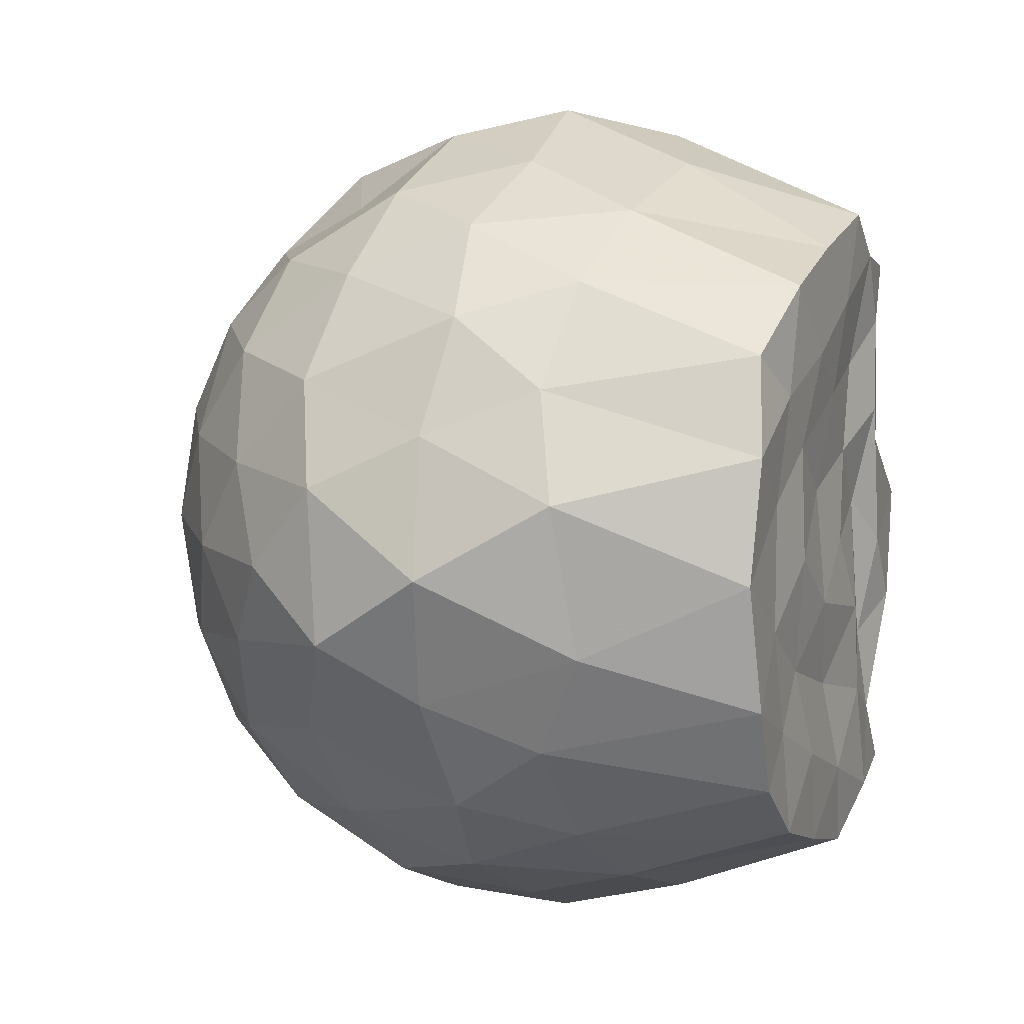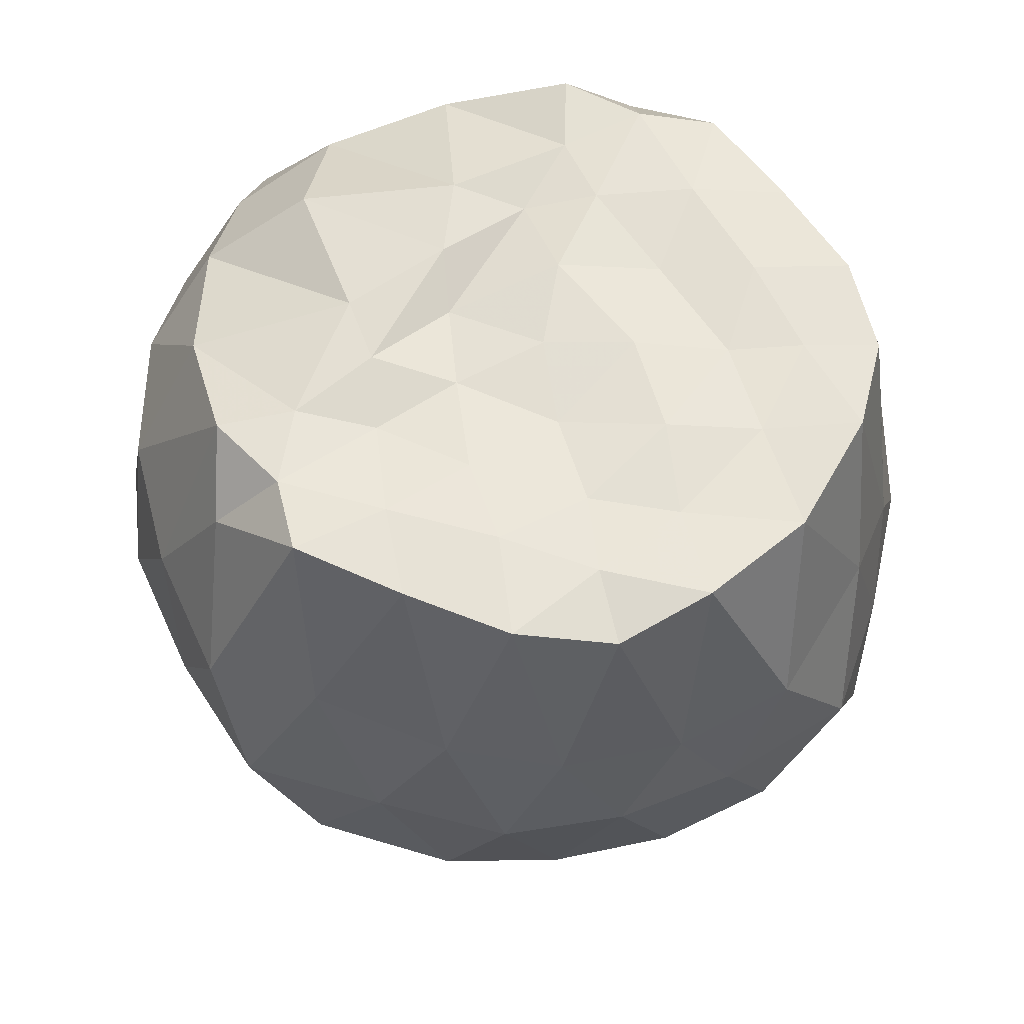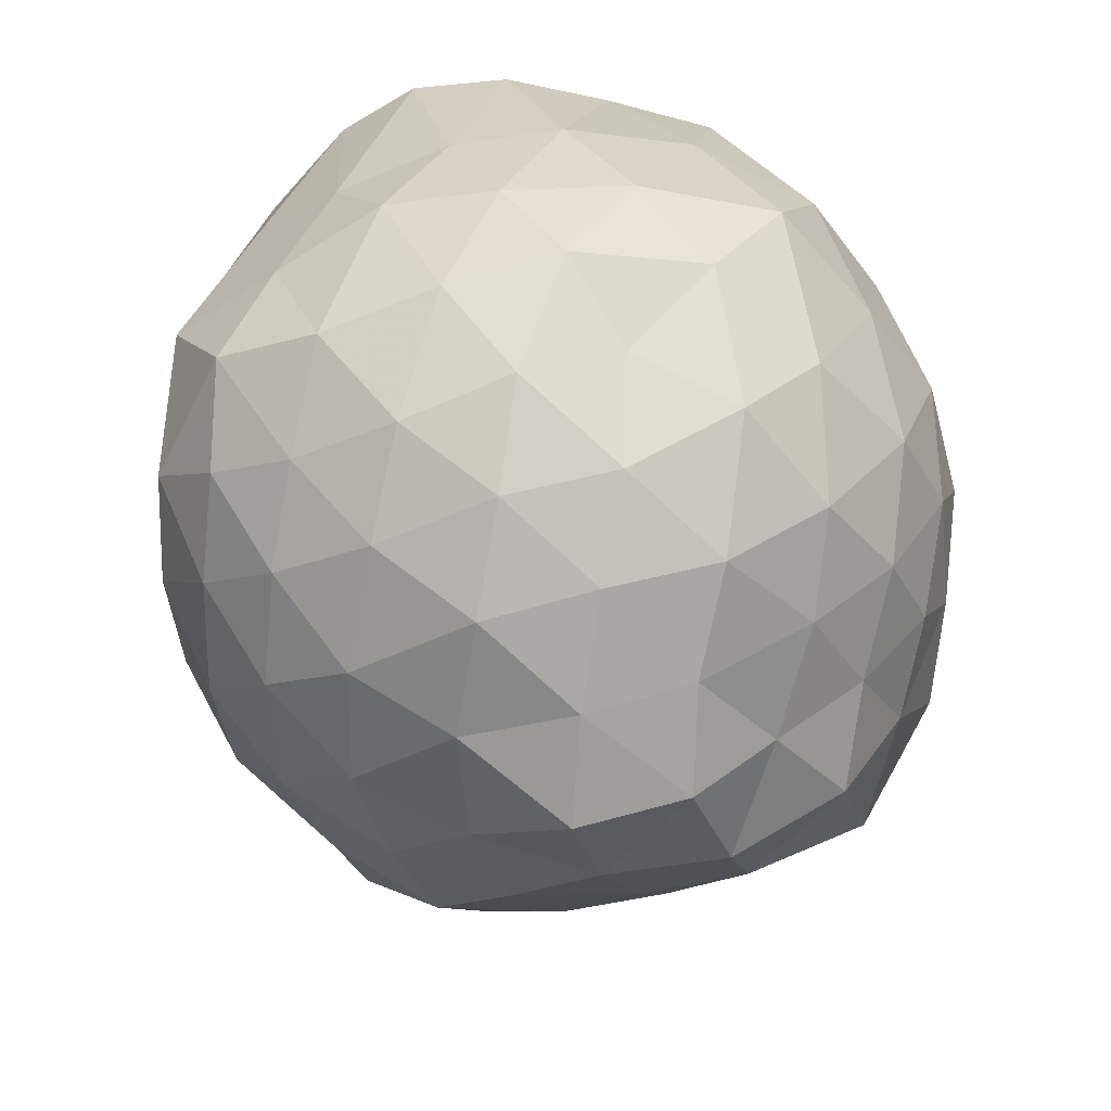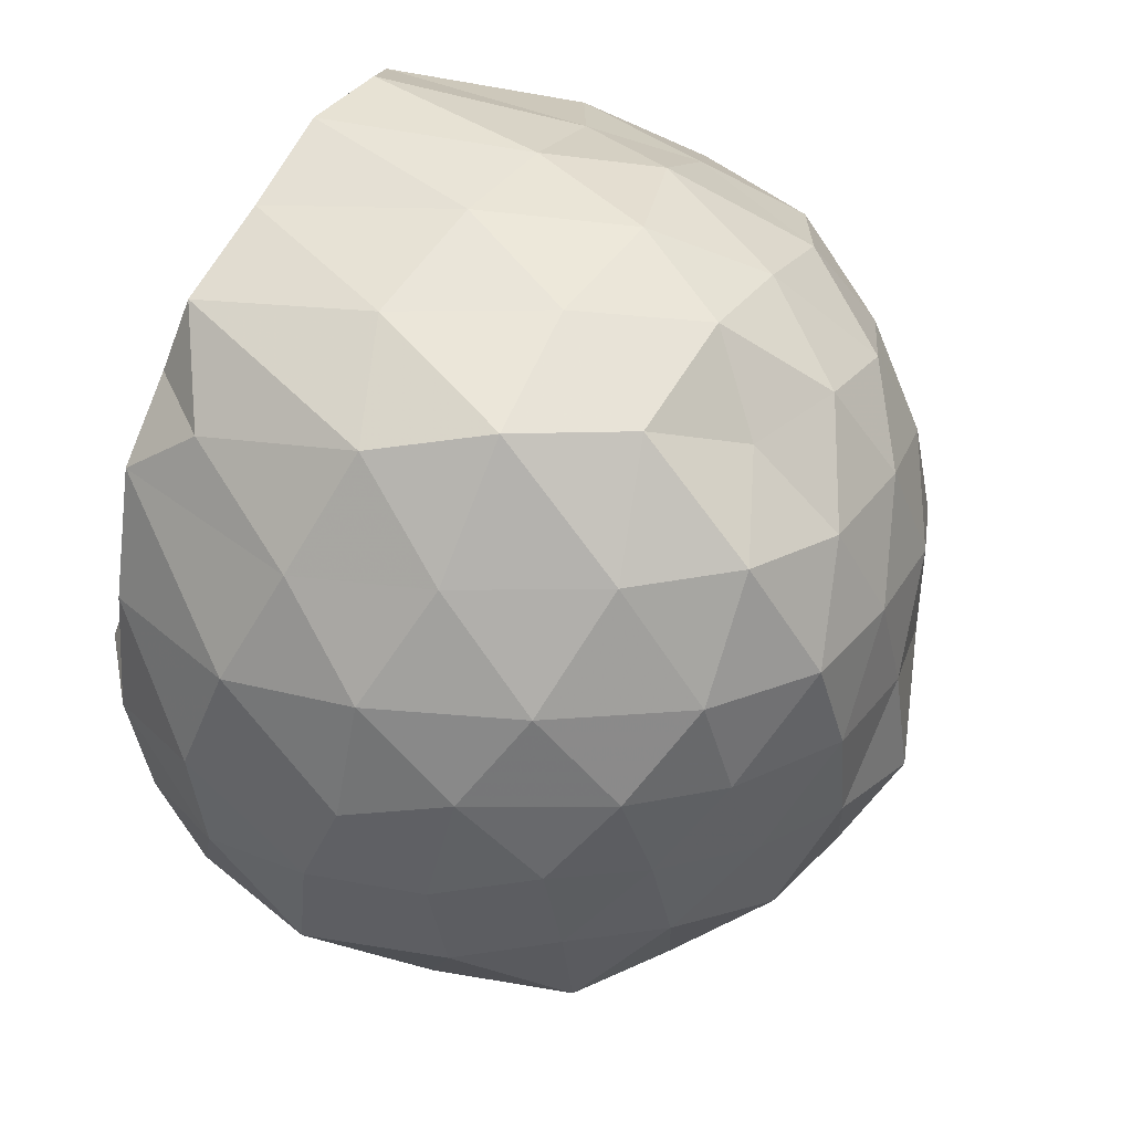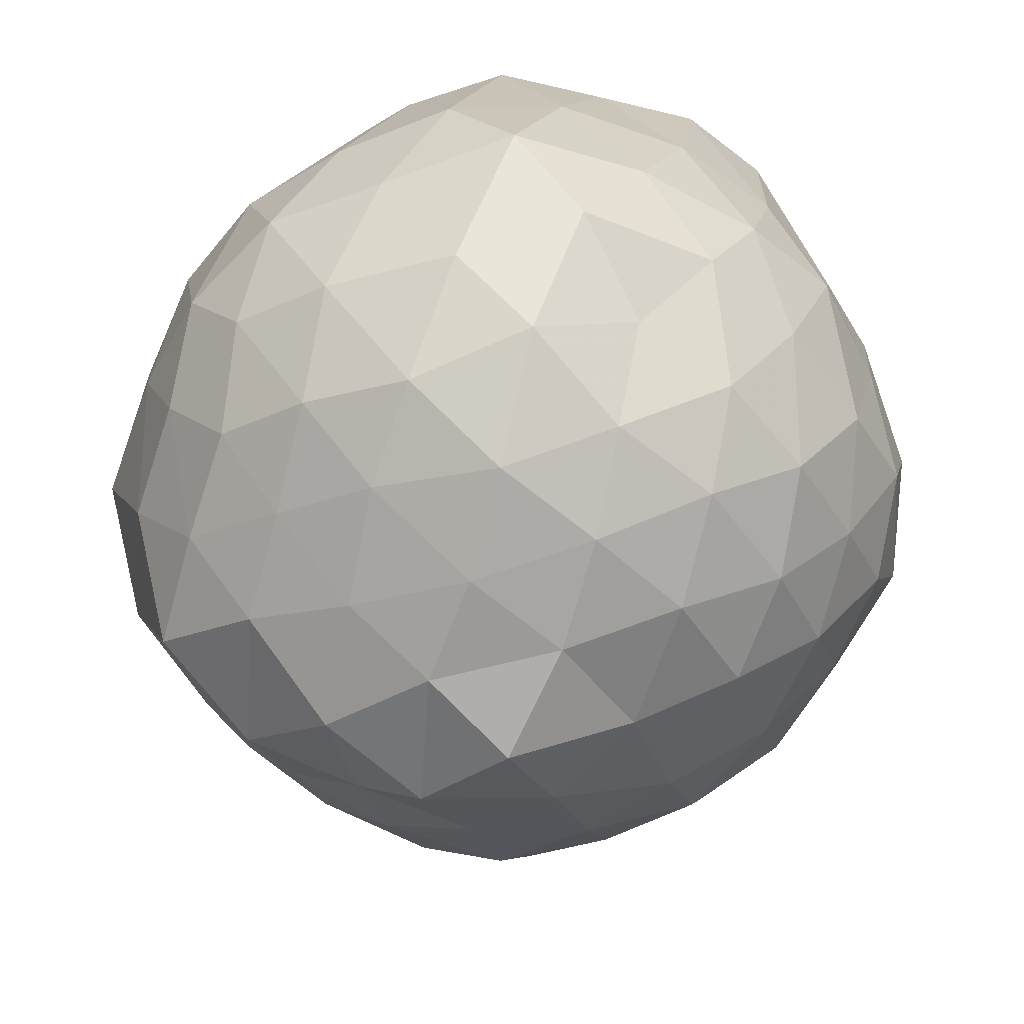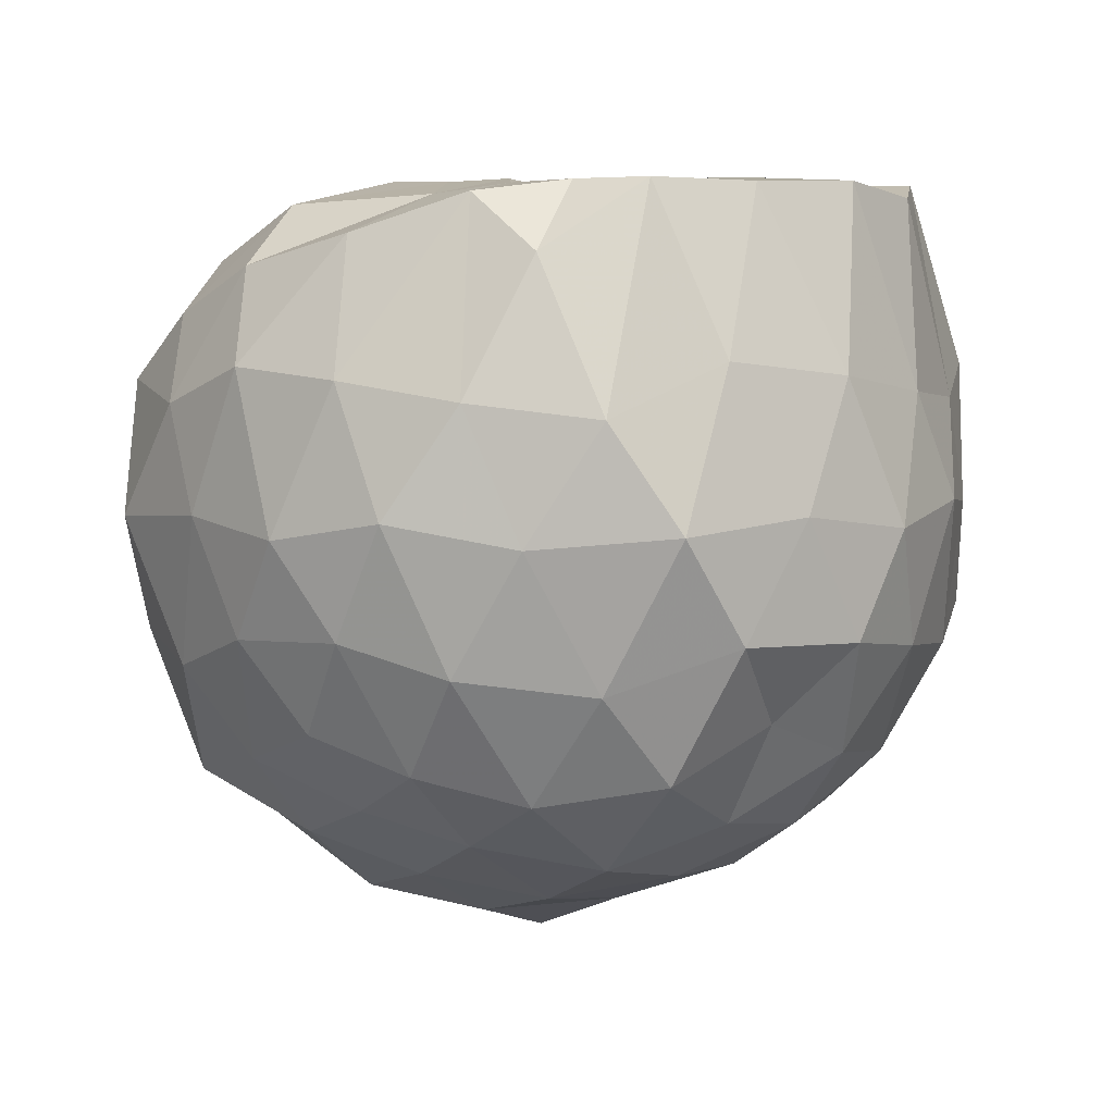
<metadata>
{"format":"obj","ext":"obj","renderer":"f3d","projection":"perspective","resolution":1024,"background":"white","views":[{"elev":8.5,"azim":-68.5,"up":"+Y"},{"elev":60.3,"azim":-140.9,"up":"+Z"},{"elev":-50.0,"azim":-30.7,"up":"+Z"},{"elev":79.8,"azim":118.1,"up":"+Y"},{"elev":38.6,"azim":178.0,"up":"+Y"},{"elev":6.7,"azim":165.6,"up":"+Z"}]}
</metadata>
<code>
v -1.578 -0.01929 0.9853
v -1.446 -0.01861 -0.82
v -0.5881 -0.0178 0.6894
v -0.7047 0.2078 0.8015
v -0.8923 0.4559 0.8749
v -1.13 0.6205 0.9645
v -1.241 0.7641 0.836
v -1.492 0.7612 0.9942
v -1.753 0.693 0.9871
v -2.003 0.6191 0.9901
v -2.189 0.4759 0.9531
v -2.28 0.2613 0.9864
v -2.332 -0.01622 0.978
v -2.284 -0.3049 0.9937
v -2.191 -0.5043 0.9875
v -2.003 -0.6471 0.9849
v -1.756 -0.7277 0.9793
v -1.494 -0.796 0.9723
v -1.242 -0.7959 0.8413
v -1.137 -0.6589 0.9796
v -0.8894 -0.4852 0.8721
v -0.7094 -0.2406 0.8067
v -0.5333 0.157 0.4898
v -0.6505 0.3973 0.5828
v -0.8281 0.6382 0.5621
v -1.065 0.8133 0.5211
v -1.344 0.9486 0.4887
v -1.631 0.884 0.6046
v -1.937 0.7805 0.5659
v -2.16 0.6272 0.5198
v -2.334 0.397 0.4917
v -2.456 0.1569 0.5604
v -2.411 -0.1908 0.6083
v -2.335 -0.4276 0.4926
v -2.16 -0.6595 0.5194
v -1.937 -0.8126 0.5657
v -1.632 -0.9164 0.6048
v -1.344 -0.9808 0.4882
v -1.064 -0.8444 0.5231
v -0.8304 -0.6729 0.5602
v -0.6494 -0.4285 0.5848
v -0.4974 -0.2001 0.5284
v -0.5615 0.3054 0.2476
v -0.6957 0.5705 0.2151
v -0.8989 0.7676 0.2662
v -1.176 0.9019 0.2162
v -1.497 1.013 0.2459
v -1.812 0.8908 0.2702
v -2.086 0.7481 0.2243
v -2.286 0.5494 0.266
v -2.416 0.2912 0.2348
v -2.53 -0.01654 0.2675
v -2.419 -0.3202 0.2322
v -2.285 -0.583 0.2675
v -2.086 -0.7802 0.224
v -1.812 -0.9231 0.27
v -1.497 -1.045 0.2459
v -1.176 -0.9341 0.2161
v -0.9003 -0.8012 0.2676
v -0.6935 -0.6006 0.2199
v -0.554 -0.3301 0.2609
v -0.443 -0.0131 0.2198
v -0.6445 0.4199 -0.0198
v -0.823 0.6577 -0.0007979
v -1.043 0.8001 -0.06894
v -1.349 0.9023 -0.1026
v -1.651 0.9487 0.0006669
v -1.957 0.8177 -0.01763
v -2.156 0.6301 -0.05757
v -2.326 0.3972 -0.09115
v -2.455 0.1655 -0.02467
v -2.482 -0.1894 0.004449
v -2.34 -0.4208 -0.08009
v -2.159 -0.6594 -0.0579
v -1.954 -0.8528 -0.01482
v -1.651 -0.981 0.0006553
v -1.349 -0.9345 -0.1026
v -1.043 -0.8324 -0.069
v -0.8245 -0.6914 -0.001917
v -0.6434 -0.451 -0.02074
v -0.5165 -0.1982 -0.07232
v -0.5524 0.1678 -0.1111
v -0.7877 0.4931 -0.2277
v -0.9884 0.6366 -0.3057
v -1.235 0.7389 -0.366
v -1.52 0.8428 -0.3146
v -1.772 0.7701 -0.1994
v -1.982 0.6513 -0.2933
v -2.154 0.4427 -0.3347
v -2.296 0.1945 -0.2848
v -2.399 -0.03248 -0.1928
v -2.291 -0.2303 -0.2904
v -2.154 -0.4726 -0.3351
v -1.982 -0.6895 -0.2901
v -1.774 -0.8033 -0.2011
v -1.521 -0.8736 -0.3134
v -1.238 -0.774 -0.3689
v -0.9837 -0.6642 -0.3075
v -0.7841 -0.5245 -0.2259
v -0.7014 -0.2916 -0.3148
v -0.6189 -0.0131 -0.3898
v -0.6993 0.2544 -0.3198
v -0.8452 -0.00133 0.9403
v -1.144 0.1719 0.9642
v -1.254 0.4861 0.9849
v -1.349 0.6541 0.9905
v -1.587 0.5566 0.9944
v -1.831 0.454 0.9988
v -2.05 0.3715 0.9836
v -2.097 0.1341 0.9699
v -2.111 -0.1572 0.9735
v -2.052 -0.3996 0.9794
v -1.835 -0.497 0.9922
v -1.582 -0.5902 0.9916
v -1.346 -0.6841 1.001
v -1.255 -0.5055 0.9808
v -1.131 -0.2308 0.9987
v -1.232 -0.07107 0.9958
v -1.3 0.2698 0.9978
v -1.417 0.3919 0.9594
v -1.654 0.344 0.9817
v -1.915 0.2415 0.978
v -1.939 -0.01701 0.9937
v -1.92 -0.2825 0.9704
v -1.655 -0.3657 0.968
v -1.416 -0.4255 0.9957
v -1.29 -0.3038 0.9618
v -1.338 0.0372 0.9516
v -1.484 0.1842 0.9649
v -1.733 0.1195 0.9651
v -1.745 -0.1494 0.9928
v -1.474 -0.2054 1.001
v -0.9203 0.4051 -0.4228
v -1.145 0.5287 -0.4908
v -1.438 0.6184 -0.5439
v -1.711 0.652 -0.4431
v -1.926 0.4862 -0.4883
v -2.103 0.2281 -0.488
v -2.219 -0.02213 -0.4216
v -2.095 -0.2594 -0.4963
v -1.924 -0.5155 -0.4912
v -1.711 -0.6845 -0.4429
v -1.435 -0.6475 -0.5439
v -1.146 -0.5624 -0.4922
v -0.9148 -0.4293 -0.4314
v -0.8202 -0.2039 -0.5431
v -0.8444 0.1628 -0.5165
v -1.086 0.2742 -0.6066
v -1.365 0.3824 -0.6575
v -1.654 0.4523 -0.6043
v -1.854 0.2632 -0.6288
v -2.001 0.01096 -0.5963
v -1.849 -0.2939 -0.6374
v -1.652 -0.4859 -0.6029
v -1.359 -0.4095 -0.6628
v -1.085 -0.3081 -0.605
v -1.021 -0.01595 -0.6963
v -1.266 0.1508 -0.7335
v -1.574 0.2132 -0.7082
v -1.747 -0.02827 -0.6999
v -1.559 -0.2453 -0.724
v -1.241 -0.1943 -0.7694
f 3 23 4
f 4 23 24
f 4 24 5
f 5 24 25
f 5 25 6
f 6 25 26
f 6 26 7
f 7 26 27
f 7 27 8
f 8 27 28
f 8 28 9
f 9 28 29
f 9 29 10
f 10 29 30
f 10 30 11
f 11 30 31
f 11 31 12
f 12 31 32
f 12 32 13
f 13 32 33
f 13 33 14
f 14 33 34
f 14 34 15
f 15 34 35
f 15 35 16
f 16 35 36
f 16 36 17
f 17 36 37
f 17 37 18
f 18 37 38
f 18 38 19
f 19 38 39
f 19 39 20
f 20 39 40
f 20 40 21
f 21 40 41
f 21 41 22
f 22 41 42
f 22 42 3
f 3 42 23
f 23 43 24
f 24 43 44
f 24 44 25
f 25 44 45
f 25 45 26
f 26 45 46
f 26 46 27
f 27 46 47
f 27 47 28
f 28 47 48
f 28 48 29
f 29 48 49
f 29 49 30
f 30 49 50
f 30 50 31
f 31 50 51
f 31 51 32
f 32 51 52
f 32 52 33
f 33 52 53
f 33 53 34
f 34 53 54
f 34 54 35
f 35 54 55
f 35 55 36
f 36 55 56
f 36 56 37
f 37 56 57
f 37 57 38
f 38 57 58
f 38 58 39
f 39 58 59
f 39 59 40
f 40 59 60
f 40 60 41
f 41 60 61
f 41 61 42
f 42 61 62
f 42 62 23
f 23 62 43
f 43 63 44
f 44 63 64
f 44 64 45
f 45 64 65
f 45 65 46
f 46 65 66
f 46 66 47
f 47 66 67
f 47 67 48
f 48 67 68
f 48 68 49
f 49 68 69
f 49 69 50
f 50 69 70
f 50 70 51
f 51 70 71
f 51 71 52
f 52 71 72
f 52 72 53
f 53 72 73
f 53 73 54
f 54 73 74
f 54 74 55
f 55 74 75
f 55 75 56
f 56 75 76
f 56 76 57
f 57 76 77
f 57 77 58
f 58 77 78
f 58 78 59
f 59 78 79
f 59 79 60
f 60 79 80
f 60 80 61
f 61 80 81
f 61 81 62
f 62 81 82
f 62 82 43
f 43 82 63
f 63 83 64
f 64 83 84
f 64 84 65
f 65 84 85
f 65 85 66
f 66 85 86
f 66 86 67
f 67 86 87
f 67 87 68
f 68 87 88
f 68 88 69
f 69 88 89
f 69 89 70
f 70 89 90
f 70 90 71
f 71 90 91
f 71 91 72
f 72 91 92
f 72 92 73
f 73 92 93
f 73 93 74
f 74 93 94
f 74 94 75
f 75 94 95
f 75 95 76
f 76 95 96
f 76 96 77
f 77 96 97
f 77 97 78
f 78 97 98
f 78 98 79
f 79 98 99
f 79 99 80
f 80 99 100
f 80 100 81
f 81 100 101
f 81 101 82
f 82 101 102
f 82 102 63
f 63 102 83
f 103 104 118
f 104 119 118
f 104 105 119
f 105 120 119
f 105 106 120
f 106 107 120
f 107 121 120
f 107 108 121
f 108 122 121
f 108 109 122
f 109 110 122
f 110 123 122
f 110 111 123
f 111 124 123
f 111 112 124
f 112 113 124
f 113 125 124
f 113 114 125
f 114 126 125
f 114 115 126
f 115 116 126
f 116 127 126
f 116 117 127
f 117 118 127
f 117 103 118
f 118 119 128
f 119 129 128
f 119 120 129
f 120 121 129
f 121 130 129
f 121 122 130
f 122 123 130
f 123 131 130
f 123 124 131
f 124 125 131
f 125 132 131
f 125 126 132
f 126 127 132
f 127 128 132
f 127 118 128
f 133 148 134
f 134 148 149
f 134 149 135
f 135 149 150
f 135 150 136
f 136 150 137
f 137 150 151
f 137 151 138
f 138 151 152
f 138 152 139
f 139 152 140
f 140 152 153
f 140 153 141
f 141 153 154
f 141 154 142
f 142 154 143
f 143 154 155
f 143 155 144
f 144 155 156
f 144 156 145
f 145 156 146
f 146 156 157
f 146 157 147
f 147 157 148
f 147 148 133
f 148 158 149
f 149 158 159
f 149 159 150
f 150 159 151
f 151 159 160
f 151 160 152
f 152 160 153
f 153 160 161
f 153 161 154
f 154 161 155
f 155 161 162
f 155 162 156
f 156 162 157
f 157 162 158
f 157 158 148
f 3 4 103
f 103 4 104
f 4 5 104
f 104 5 105
f 5 6 105
f 105 6 106
f 6 7 106
f 7 8 106
f 106 8 107
f 8 9 107
f 107 9 108
f 9 10 108
f 108 10 109
f 10 11 109
f 11 12 109
f 109 12 110
f 12 13 110
f 110 13 111
f 13 14 111
f 111 14 112
f 14 15 112
f 15 16 112
f 112 16 113
f 16 17 113
f 113 17 114
f 17 18 114
f 114 18 115
f 18 19 115
f 19 20 115
f 115 20 116
f 20 21 116
f 116 21 117
f 21 22 117
f 117 22 103
f 22 3 103
f 83 133 84
f 84 133 134
f 84 134 85
f 85 134 135
f 85 135 86
f 86 135 136
f 86 136 87
f 87 136 88
f 88 136 137
f 88 137 89
f 89 137 138
f 89 138 90
f 90 138 139
f 90 139 91
f 91 139 92
f 92 139 140
f 92 140 93
f 93 140 141
f 93 141 94
f 94 141 142
f 94 142 95
f 95 142 96
f 96 142 143
f 96 143 97
f 97 143 144
f 97 144 98
f 98 144 145
f 98 145 99
f 99 145 100
f 100 145 146
f 100 146 101
f 101 146 147
f 101 147 102
f 102 147 133
f 102 133 83
f 128 129 1
f 129 130 1
f 130 131 1
f 131 132 1
f 132 128 1
f 159 158 2
f 160 159 2
f 161 160 2
f 162 161 2
f 158 162 2

</code>
